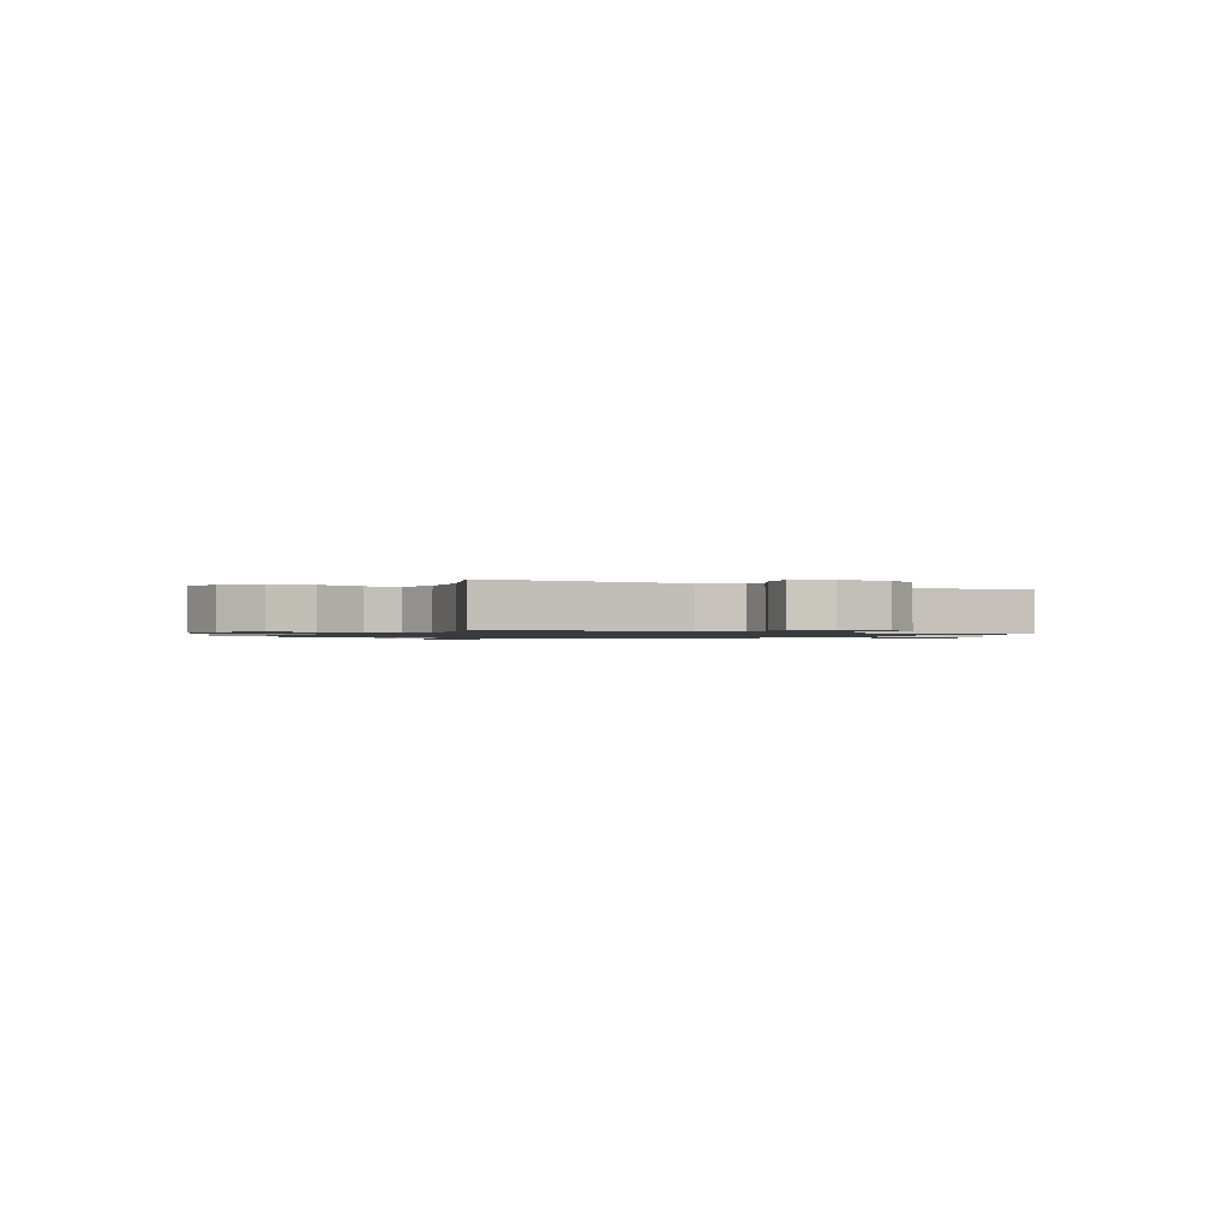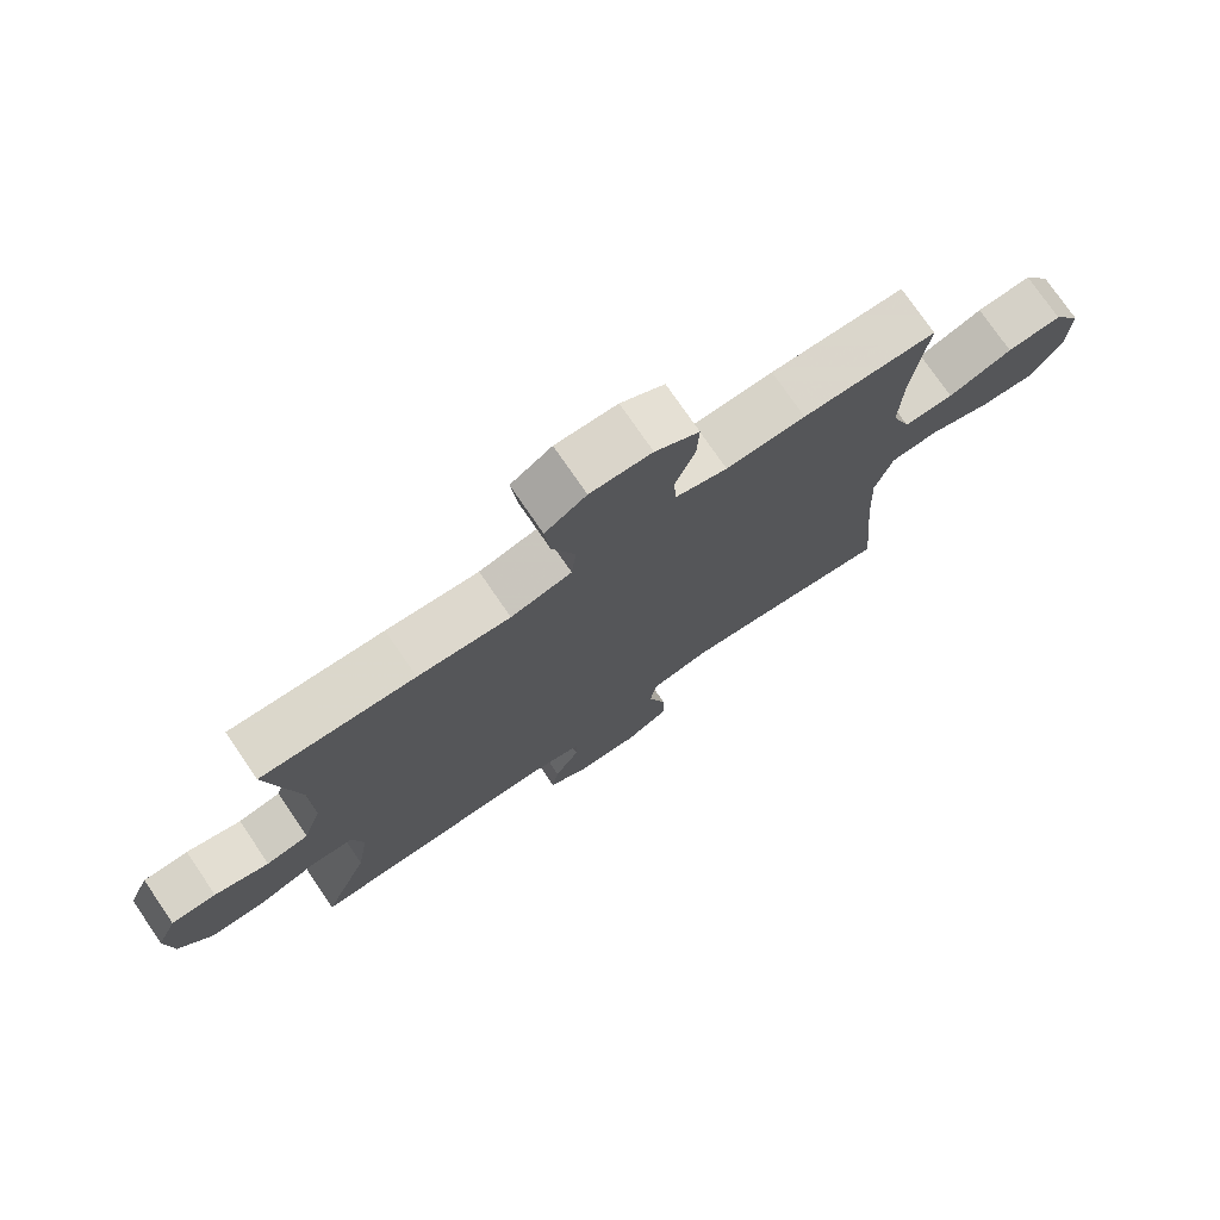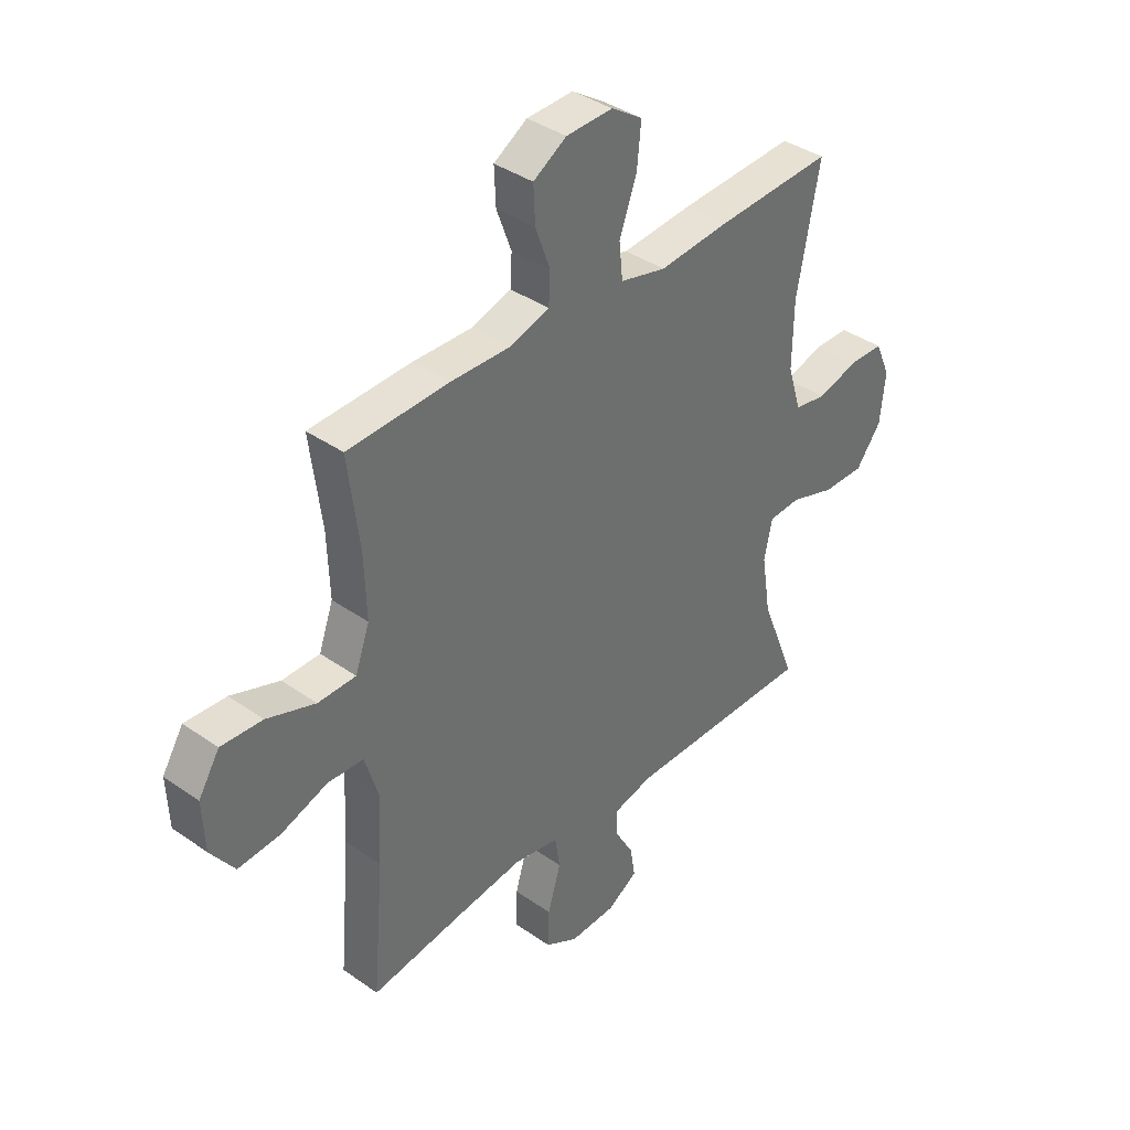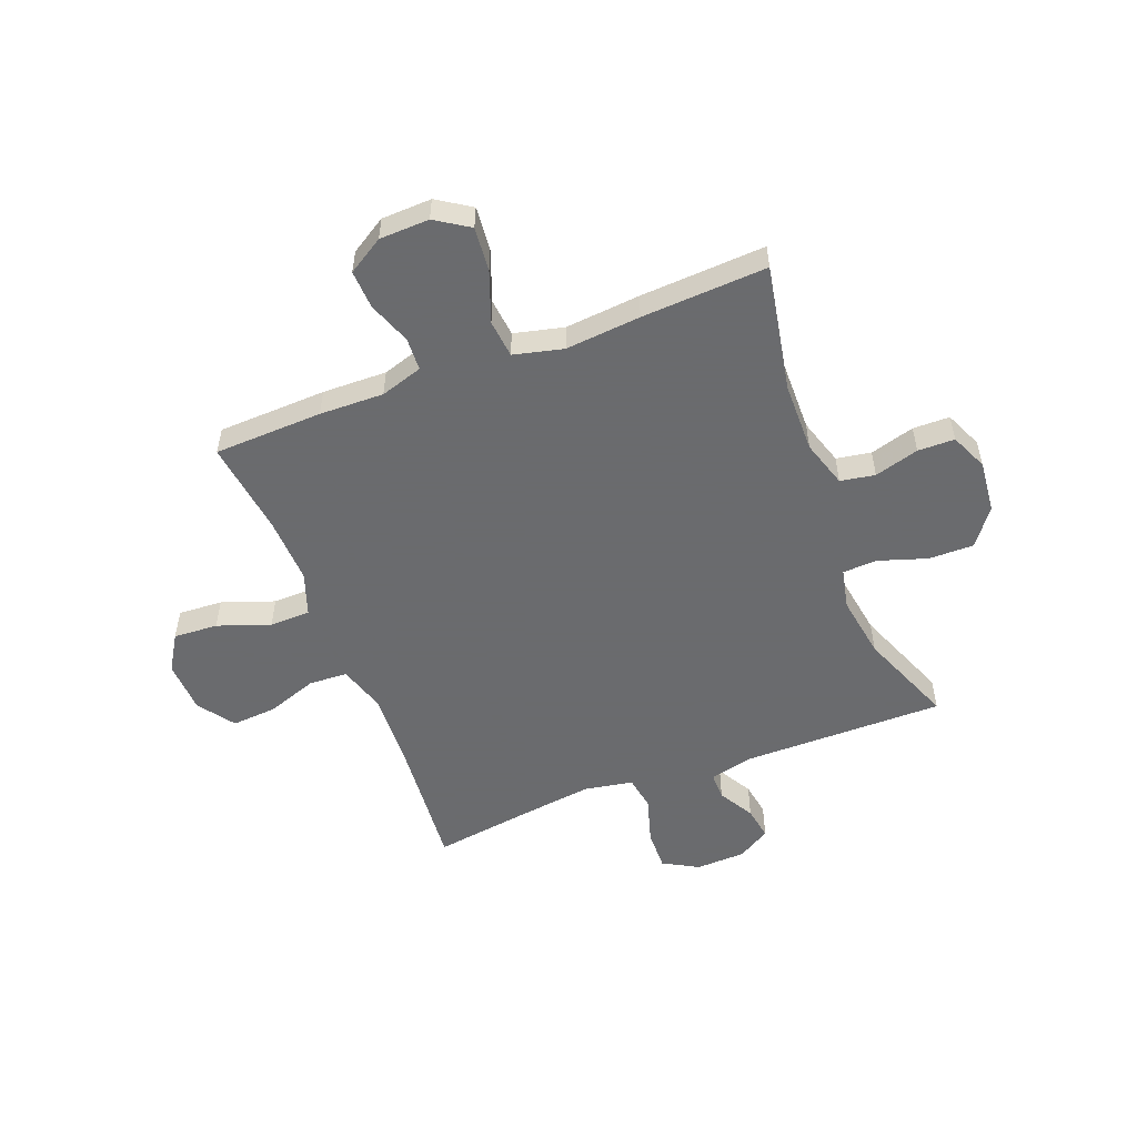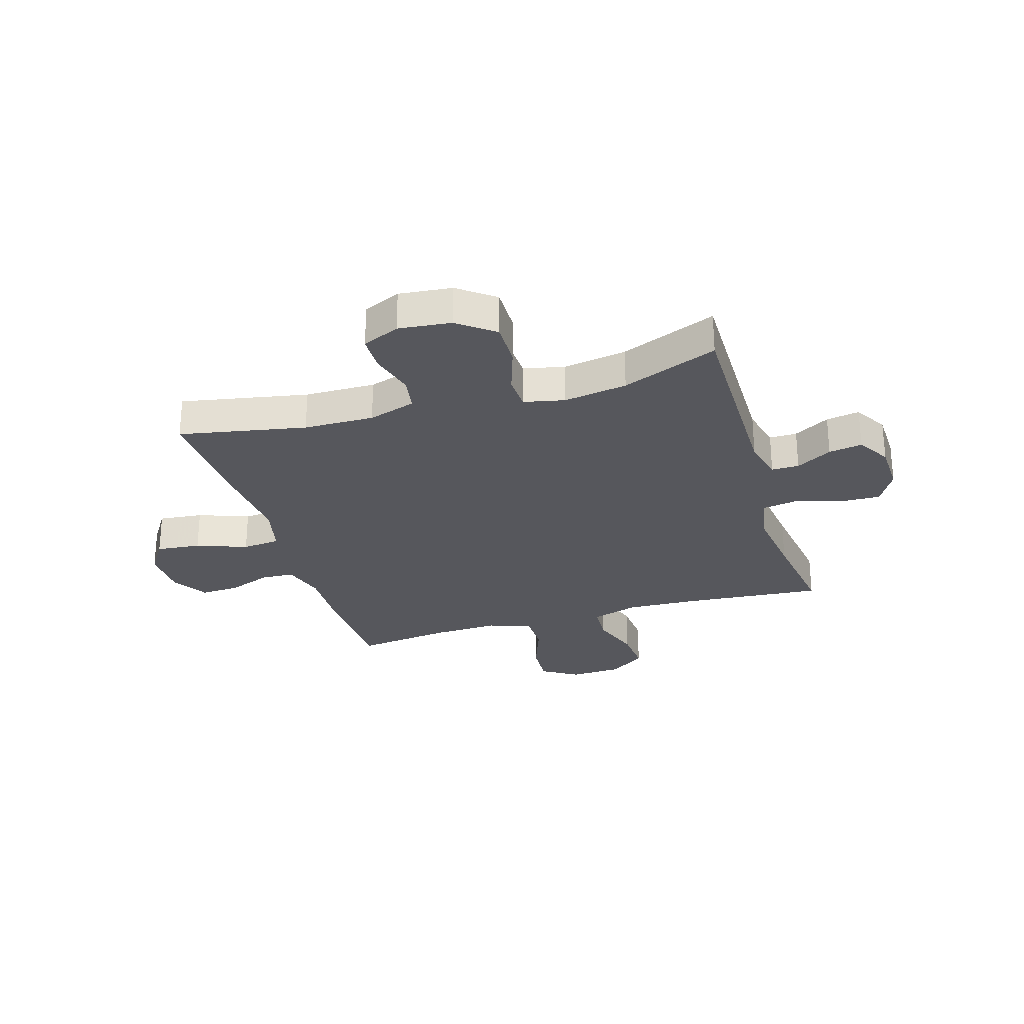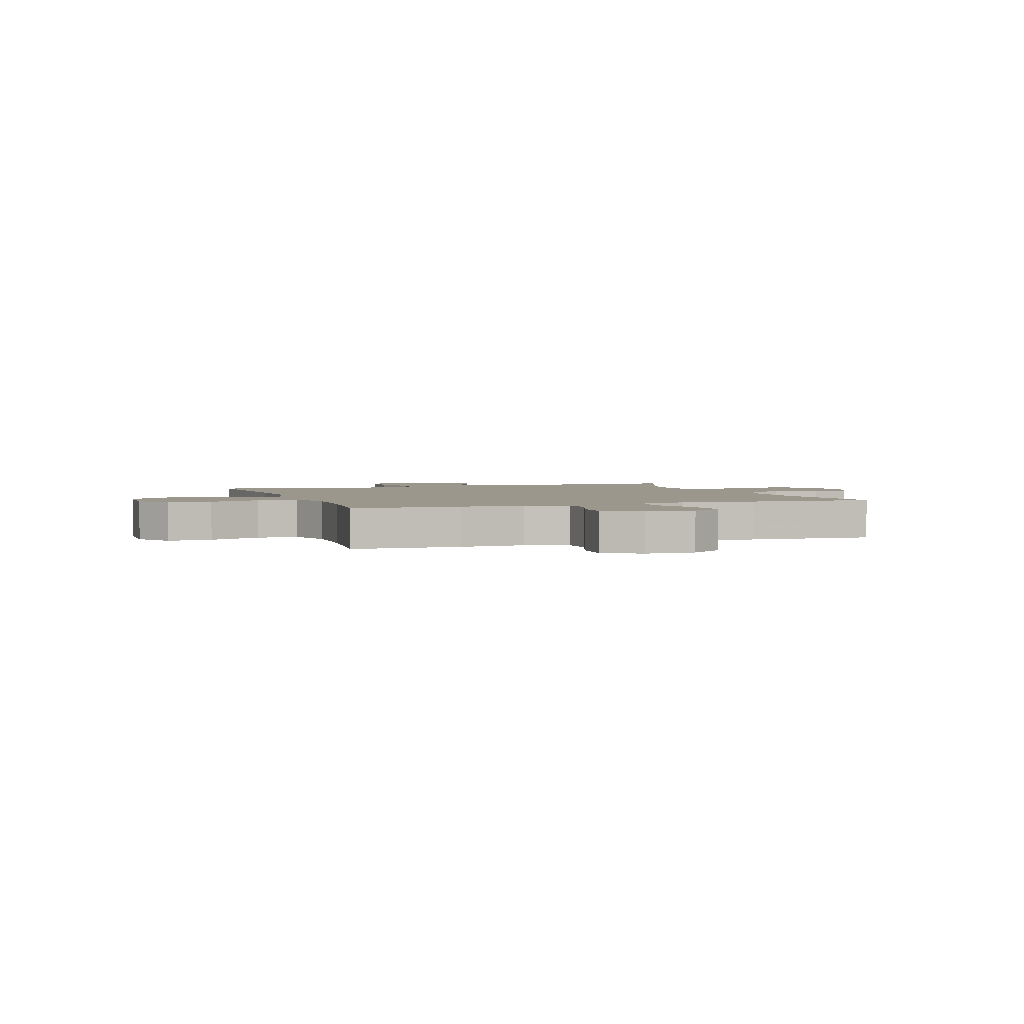
<metadata>
{"format":"obj","ext":"obj","renderer":"f3d","projection":"perspective","resolution":1024,"background":"white","views":[{"elev":-1.1,"azim":150.2,"up":"+Y"},{"elev":75.6,"azim":145.6,"up":"+Z"},{"elev":38.3,"azim":-48.4,"up":"+Z"},{"elev":-53.3,"azim":21.2,"up":"+Y"},{"elev":-27.6,"azim":106.8,"up":"+Y"},{"elev":2.7,"azim":-19.7,"up":"+Y"}]}
</metadata>
<code>
v -0.5 0.07 -0.5
v -0.478 0.07 -0.248
v -0.472 0.07 -0.116
v -0.498 0.07 -0.03
v -0.568 0.07 -0.026
v -0.66 0.07 -0.058
v -0.742 0.07 -0.064
v -0.789 0.07 0.002
v -0.793 0.07 0.098
v -0.752 0.07 0.164
v -0.671 0.07 0.159
v -0.576 0.07 0.125
v -0.502 0.07 0.126
v -0.474 0.07 0.204
v -0.478 0.07 0.326
v -0.5 0.07 0.5
v -0.302 0.07 0.507
v -0.185 0.07 0.504
v -0.108 0.07 0.528
v -0.105 0.07 0.588
v -0.134 0.07 0.667
v -0.137 0.07 0.737
v -0.072 0.07 0.777
v 0.019 0.07 0.78
v 0.08 0.07 0.74
v 0.072 0.07 0.659
v 0.038 0.07 0.567
v 0.045 0.07 0.498
v 0.135 0.07 0.476
v 0.272 0.07 0.488
v 0.5 0.07 0.5
v 0.456 0.07 0.269
v 0.454 0.07 0.141
v 0.481 0.07 0.055
v 0.544 0.07 0.044
v 0.625 0.07 0.067
v 0.692 0.07 0.066
v 0.722 0.07 -0.002
v 0.712 0.07 -0.098
v 0.662 0.07 -0.164
v 0.58 0.07 -0.163
v 0.492 0.07 -0.134
v 0.429 0.07 -0.137
v 0.413 0.07 -0.211
v 0.431 0.07 -0.326
v 0.5 0.07 -0.5
v 0.13 0.07 -0.498
v 0.052 0.07 -0.517
v 0.052 0.07 -0.567
v 0.089 0.07 -0.632
v 0.099 0.07 -0.693
v 0.039 0.07 -0.729
v -0.052 0.07 -0.732
v -0.116 0.07 -0.696
v -0.114 0.07 -0.622
v -0.088 0.07 -0.536
v -0.098 0.07 -0.473
v -0.187 0.07 -0.457
v -0.319 0.07 -0.474
v -0.5 0 -0.5
v -0.478 0 -0.248
v -0.472 0 -0.116
v -0.498 0 -0.03
v -0.568 0 -0.026
v -0.66 0 -0.058
v -0.742 0 -0.064
v -0.789 0 0.002
v -0.793 0 0.098
v -0.752 0 0.164
v -0.671 0 0.159
v -0.576 0 0.125
v -0.502 0 0.126
v -0.474 0 0.204
v -0.478 0 0.326
v -0.5 0 0.5
v -0.302 0 0.507
v -0.185 0 0.504
v -0.108 0 0.528
v -0.105 0 0.588
v -0.134 0 0.667
v -0.137 0 0.737
v -0.072 0 0.777
v 0.019 0 0.78
v 0.08 0 0.74
v 0.072 0 0.659
v 0.038 0 0.567
v 0.045 0 0.498
v 0.135 0 0.476
v 0.272 0 0.488
v 0.5 0 0.5
v 0.456 0 0.269
v 0.454 0 0.141
v 0.481 0 0.055
v 0.544 0 0.044
v 0.625 0 0.067
v 0.692 0 0.066
v 0.722 0 -0.002
v 0.712 0 -0.098
v 0.662 0 -0.164
v 0.58 0 -0.163
v 0.492 0 -0.134
v 0.429 0 -0.137
v 0.413 0 -0.211
v 0.431 0 -0.326
v 0.5 0 -0.5
v 0.13 0 -0.498
v 0.052 0 -0.517
v 0.052 0 -0.567
v 0.089 0 -0.632
v 0.099 0 -0.693
v 0.039 0 -0.729
v -0.052 0 -0.732
v -0.116 0 -0.696
v -0.114 0 -0.622
v -0.088 0 -0.536
v -0.098 0 -0.473
v -0.187 0 -0.457
v -0.319 0 -0.474
f 54 55 56
f 53 54 56
f 52 53 56
f 51 52 56
f 50 51 56
f 49 50 56
f 48 49 56 57
f 47 48 57
f 47 57 58
f 46 47 58
f 45 46 58
f 40 41 42
f 39 40 42
f 38 39 42
f 37 38 42
f 36 37 42
f 35 36 42
f 34 35 42 43
f 33 34 43
f 32 33 43 44
f 29 30 31 32
f 28 29 32 44
f 25 26 27
f 24 25 27
f 23 24 27
f 22 23 27
f 21 22 27
f 20 21 27
f 19 20 27 28
f 45 58 59
f 44 45 59
f 28 44 59
f 19 28 59
f 18 19 59
f 10 11 12
f 9 10 12
f 8 9 12
f 7 8 12
f 6 7 12
f 5 6 12
f 4 5 12 13
f 3 4 13 14
f 59 1 2
f 18 59 2
f 17 18 2
f 15 16 17
f 14 15 17
f 3 14 17
f 2 3 17
f 115 114 113
f 115 113 112
f 115 112 111
f 115 111 110
f 115 110 109
f 115 109 108
f 116 115 108 107
f 116 107 106
f 117 116 106
f 117 106 105
f 117 105 104
f 101 100 99
f 101 99 98
f 101 98 97
f 101 97 96
f 101 96 95
f 101 95 94
f 102 101 94 93
f 102 93 92
f 103 102 92 91
f 91 90 89 88
f 103 91 88 87
f 86 85 84
f 86 84 83
f 86 83 82
f 86 82 81
f 86 81 80
f 86 80 79
f 87 86 79 78
f 118 117 104
f 118 104 103
f 118 103 87
f 118 87 78
f 118 78 77
f 71 70 69
f 71 69 68
f 71 68 67
f 71 67 66
f 71 66 65
f 71 65 64
f 72 71 64 63
f 73 72 63 62
f 61 60 118
f 61 118 77
f 61 77 76
f 76 75 74
f 76 74 73
f 76 73 62
f 76 62 61
f 1 60 61 2
f 2 61 62 3
f 3 62 63 4
f 4 63 64 5
f 5 64 65 6
f 6 65 66 7
f 7 66 67 8
f 8 67 68 9
f 9 68 69 10
f 10 69 70 11
f 11 70 71 12
f 12 71 72 13
f 13 72 73 14
f 14 73 74 15
f 15 74 75 16
f 16 75 76 17
f 17 76 77 18
f 18 77 78 19
f 19 78 79 20
f 20 79 80 21
f 21 80 81 22
f 22 81 82 23
f 23 82 83 24
f 24 83 84 25
f 25 84 85 26
f 26 85 86 27
f 27 86 87 28
f 28 87 88 29
f 29 88 89 30
f 30 89 90 31
f 31 90 91 32
f 32 91 92 33
f 33 92 93 34
f 34 93 94 35
f 35 94 95 36
f 36 95 96 37
f 37 96 97 38
f 38 97 98 39
f 39 98 99 40
f 40 99 100 41
f 41 100 101 42
f 42 101 102 43
f 43 102 103 44
f 44 103 104 45
f 45 104 105 46
f 46 105 106 47
f 47 106 107 48
f 48 107 108 49
f 49 108 109 50
f 50 109 110 51
f 51 110 111 52
f 52 111 112 53
f 53 112 113 54
f 54 113 114 55
f 55 114 115 56
f 56 115 116 57
f 57 116 117 58
f 58 117 118 59
f 59 118 60 1

</code>
